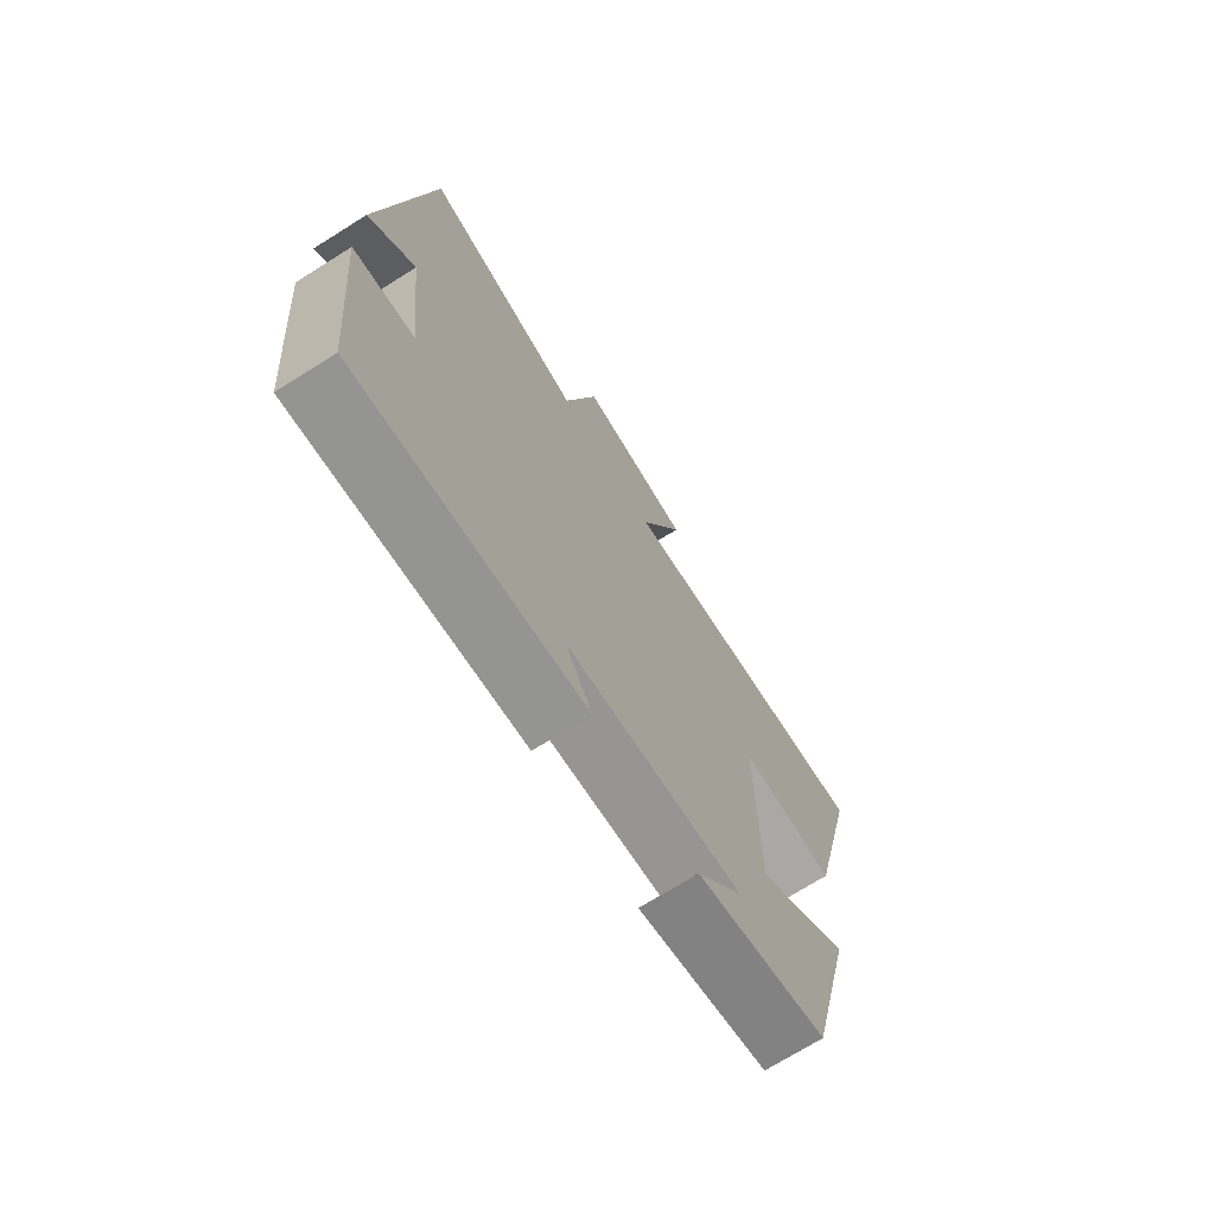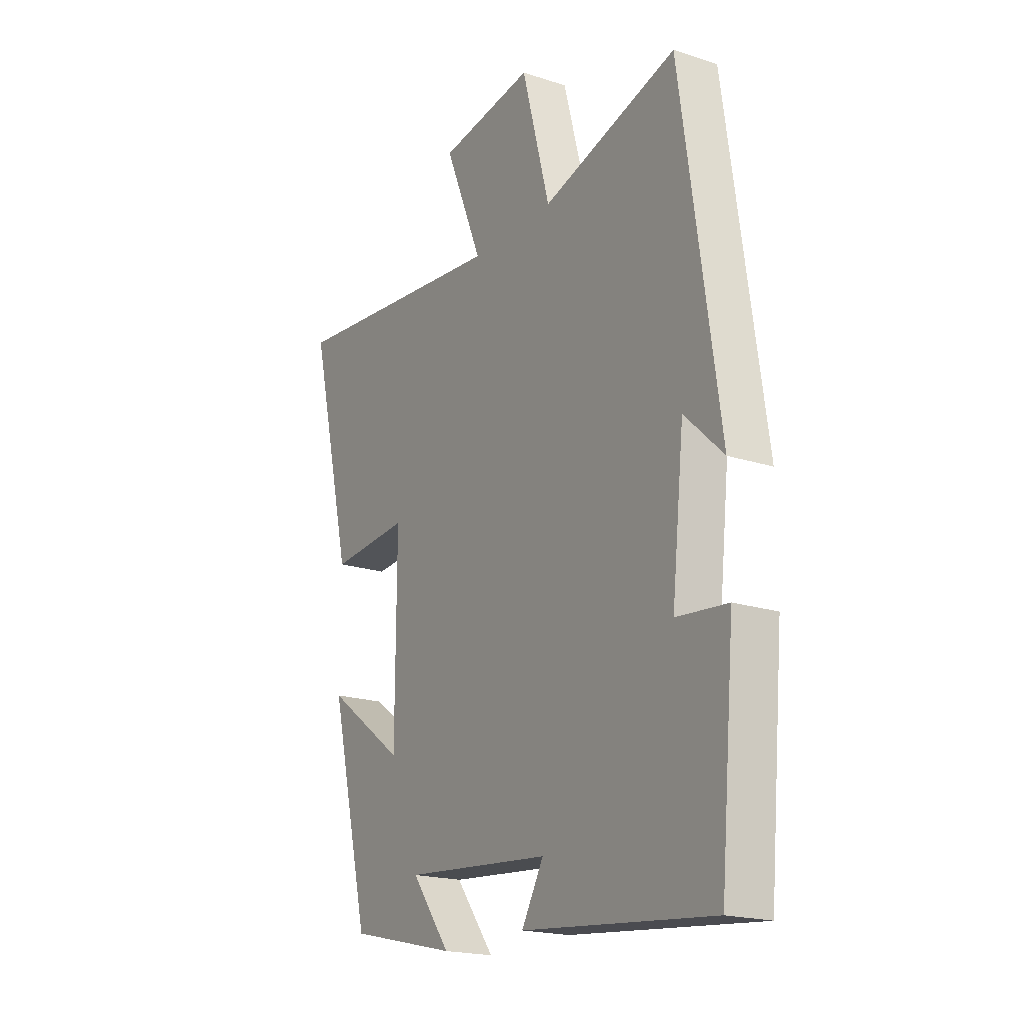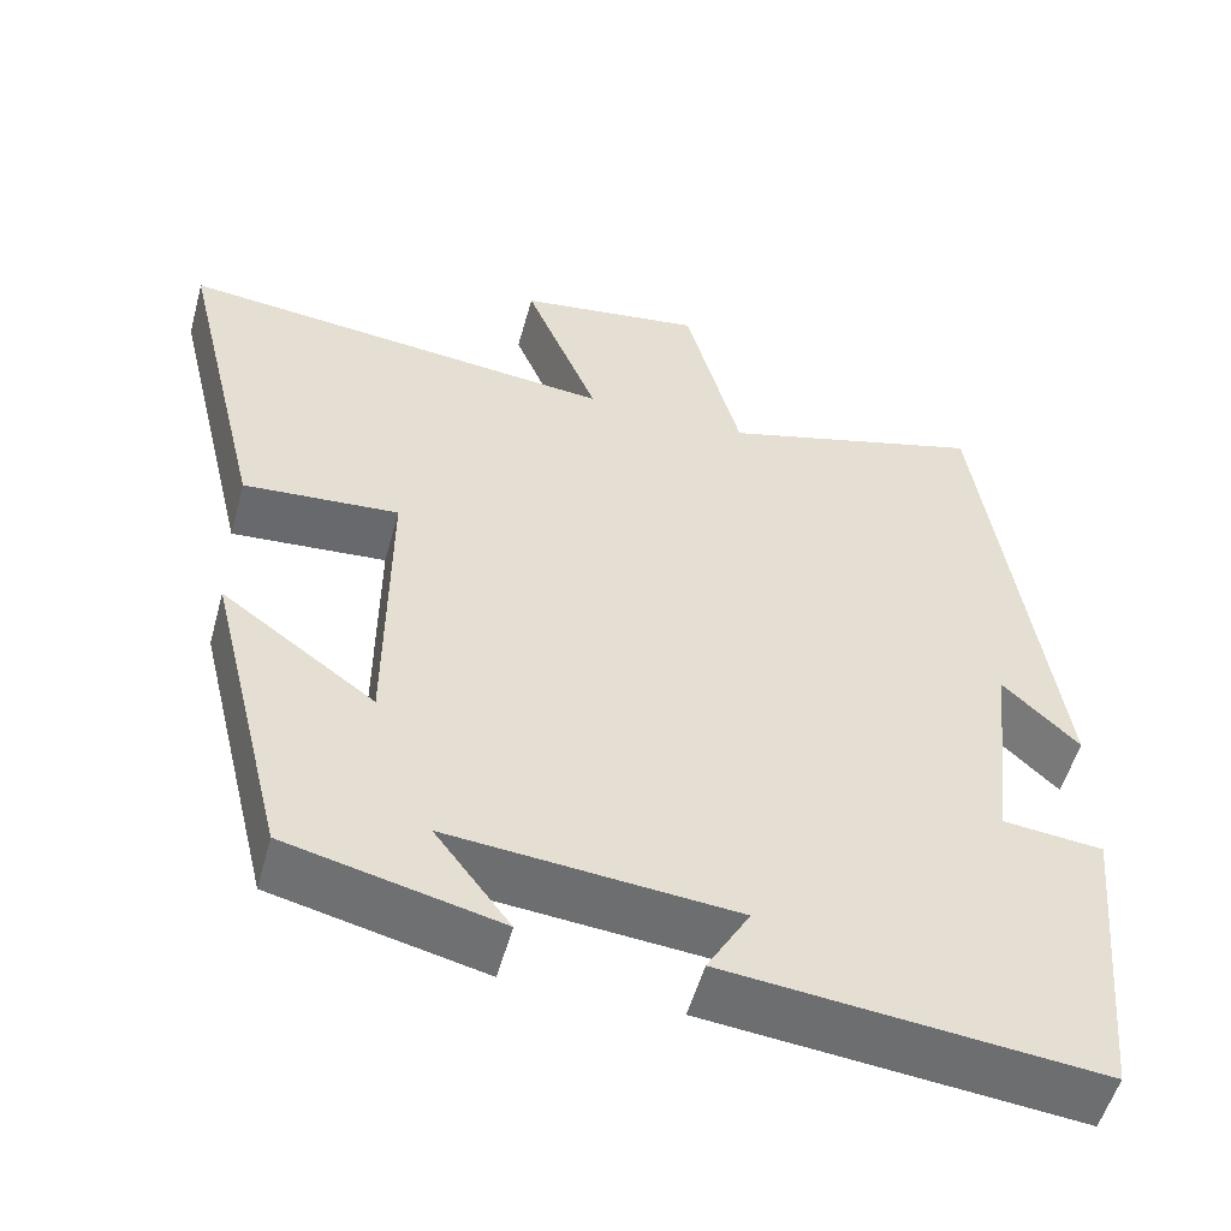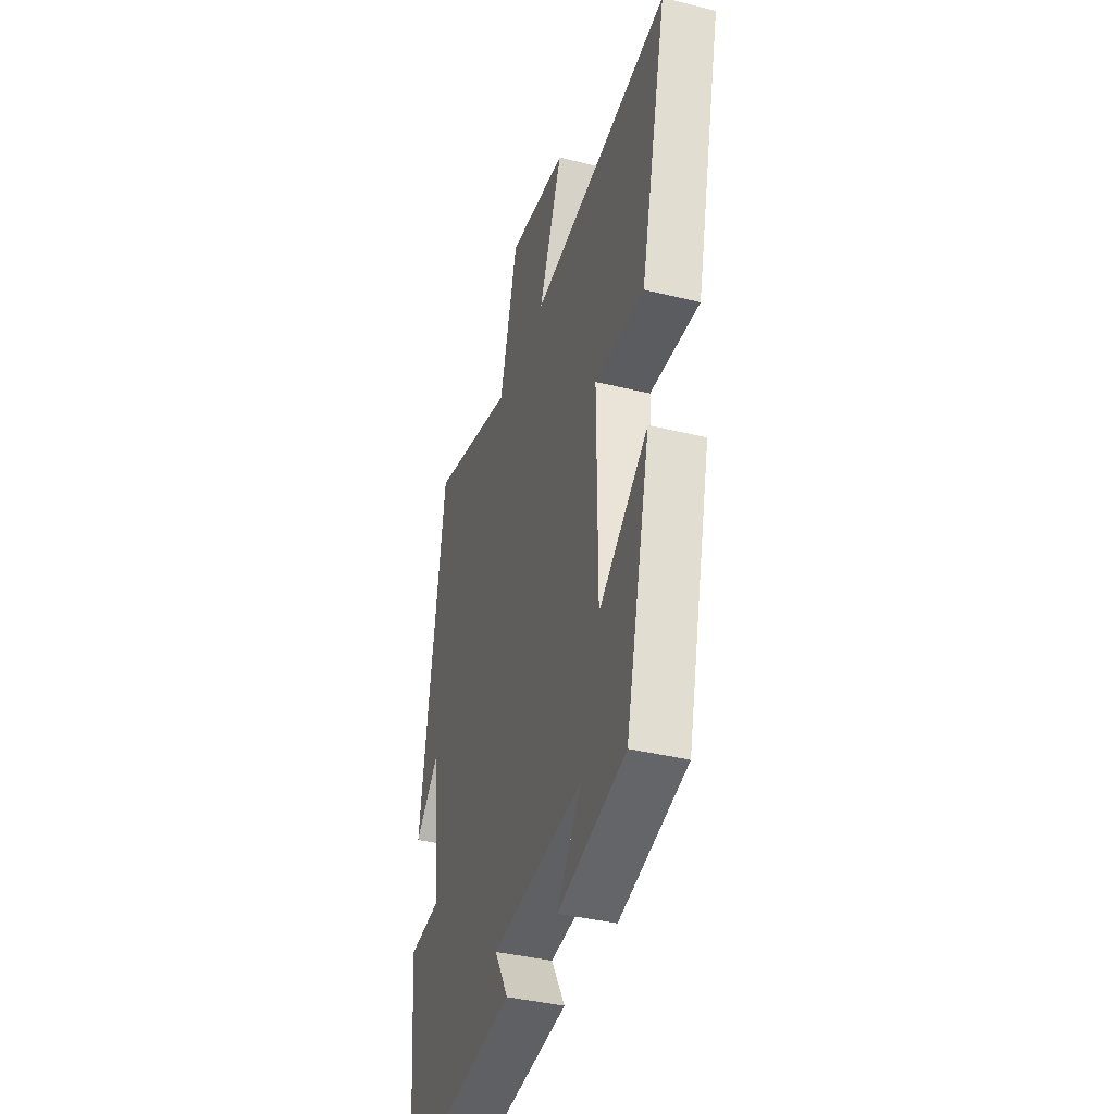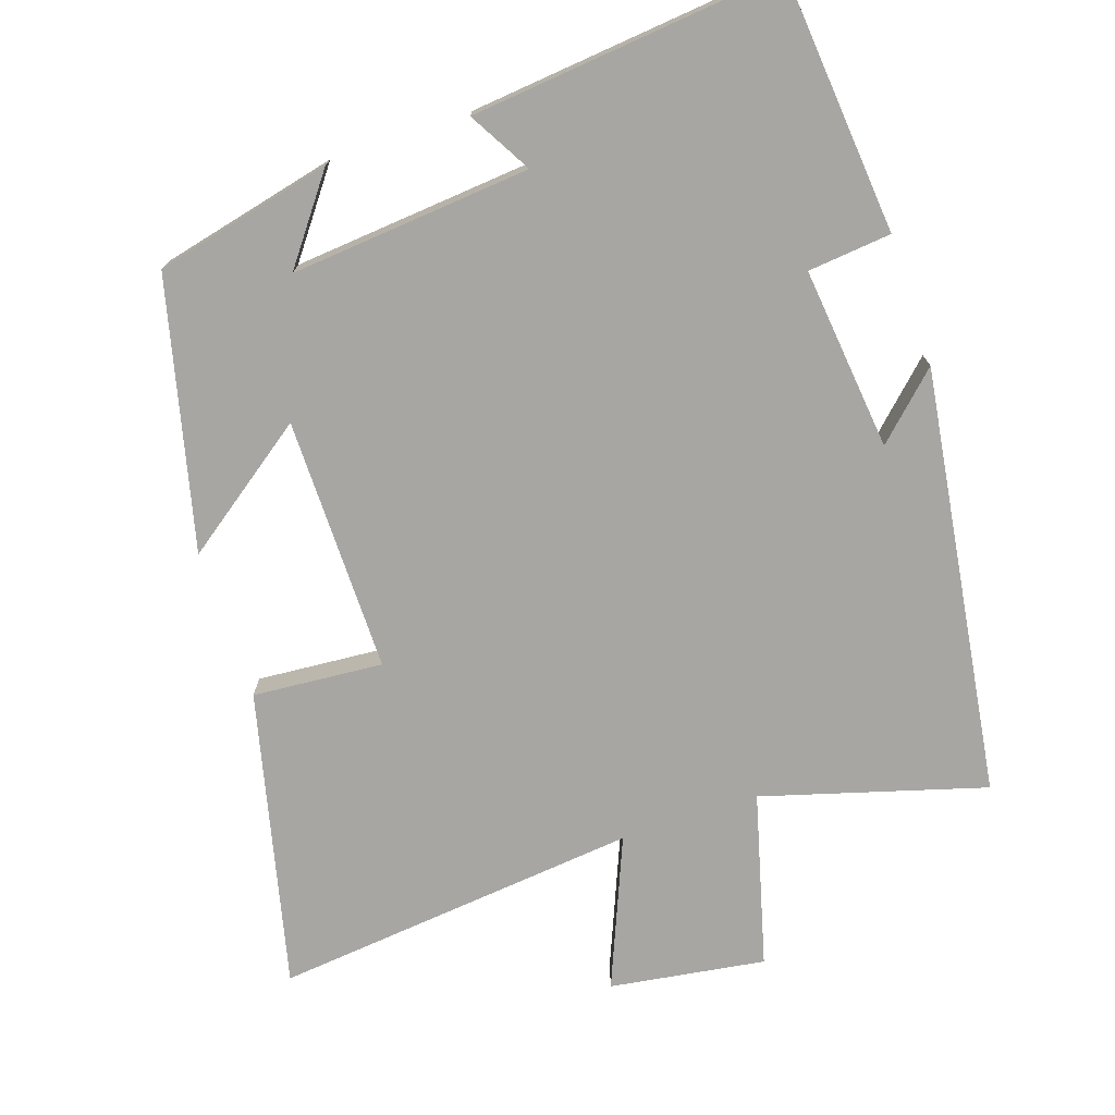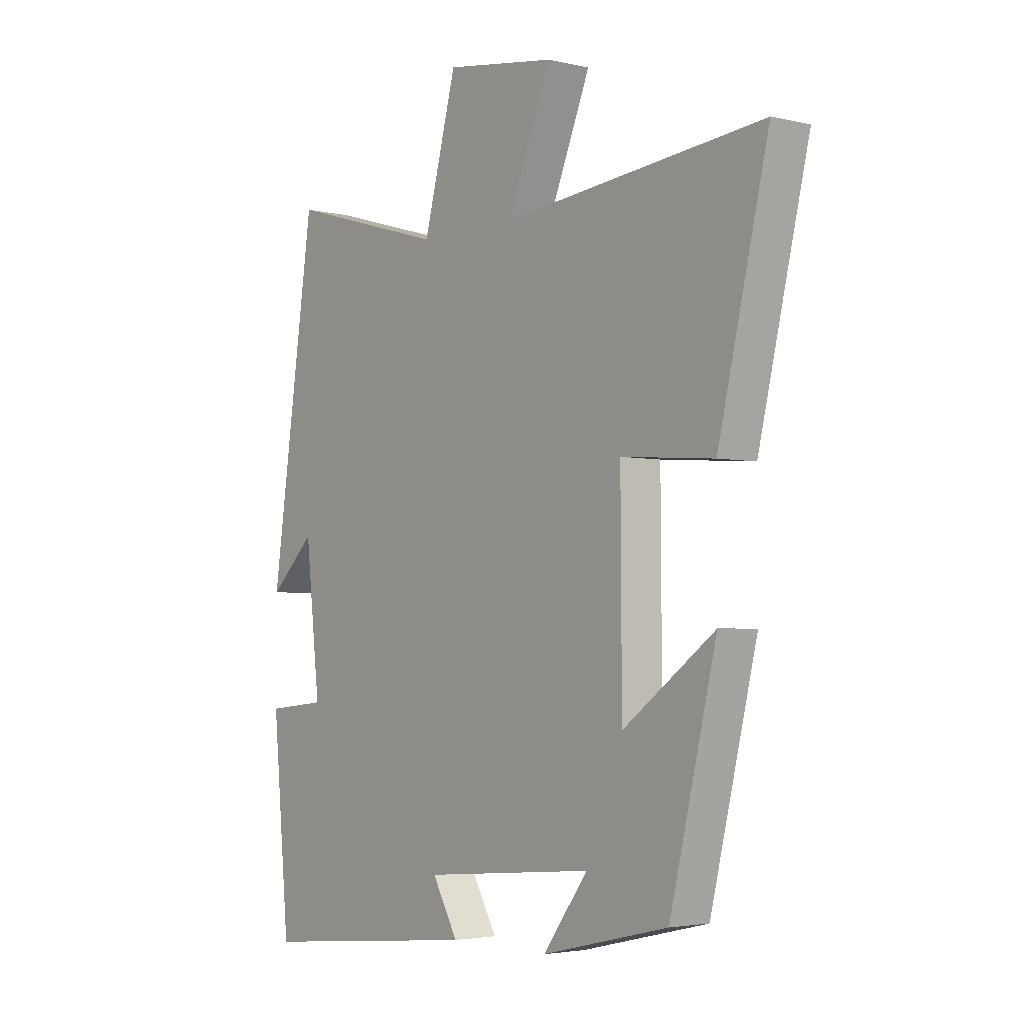
<metadata>
{"format":"obj","ext":"obj","renderer":"f3d","projection":"perspective","resolution":1024,"background":"white","views":[{"elev":-71.7,"azim":-57.9,"up":"+Z"},{"elev":-19.5,"azim":-121.2,"up":"+Z"},{"elev":-53.5,"azim":164.7,"up":"+Z"},{"elev":-38.7,"azim":72.7,"up":"+Z"},{"elev":-74.2,"azim":-161.5,"up":"+Y"},{"elev":-3.4,"azim":51.5,"up":"+Z"}]}
</metadata>
<code>
v 0.598 0.07 0.553
v 0.5 0.07 0.142
v 0.319 0.07 0.156
v 0.321 0.07 -0.198
v 0.5 0.07 -0.068
v 0.409 0.07 -0.442
v 0.162 0.07 -0.5
v 0.25 0.07 -0.383
v -0.084 0.07 -0.413
v -0.034 0.07 -0.5
v -0.467 0.07 -0.544
v -0.5 0.07 -0.186
v -0.384 0.07 -0.174
v -0.412 0.07 0.08
v -0.5 0.07 -0.004
v -0.414 0.07 0.589
v -0.106 0.07 0.5
v -0.042 0.07 0.74
v 0.174 0.07 0.708
v 0.088 0.07 0.5
v 0.598 0 0.553
v 0.5 0 0.142
v 0.319 0 0.156
v 0.321 0 -0.198
v 0.5 0 -0.068
v 0.409 0 -0.442
v 0.162 0 -0.5
v 0.25 0 -0.383
v -0.084 0 -0.413
v -0.034 0 -0.5
v -0.467 0 -0.544
v -0.5 0 -0.186
v -0.384 0 -0.174
v -0.412 0 0.08
v -0.5 0 -0.004
v -0.414 0 0.589
v -0.106 0 0.5
v -0.042 0 0.74
v 0.174 0 0.708
v 0.088 0 0.5
f 17 18 19 20
f 14 15 16 17
f 13 14 17 20
f 10 11 12 13
f 9 10 13
f 8 9 13 20
f 5 6 7 8
f 4 5 8
f 3 4 8 20
f 1 2 3 20
f 40 39 38 37
f 37 36 35 34
f 40 37 34 33
f 33 32 31 30
f 33 30 29
f 40 33 29 28
f 28 27 26 25
f 28 25 24
f 40 28 24 23
f 40 23 22 21
f 1 21 22 2
f 2 22 23 3
f 3 23 24 4
f 4 24 25 5
f 5 25 26 6
f 6 26 27 7
f 7 27 28 8
f 8 28 29 9
f 9 29 30 10
f 10 30 31 11
f 11 31 32 12
f 12 32 33 13
f 13 33 34 14
f 14 34 35 15
f 15 35 36 16
f 16 36 37 17
f 17 37 38 18
f 18 38 39 19
f 19 39 40 20
f 20 40 21 1

</code>
